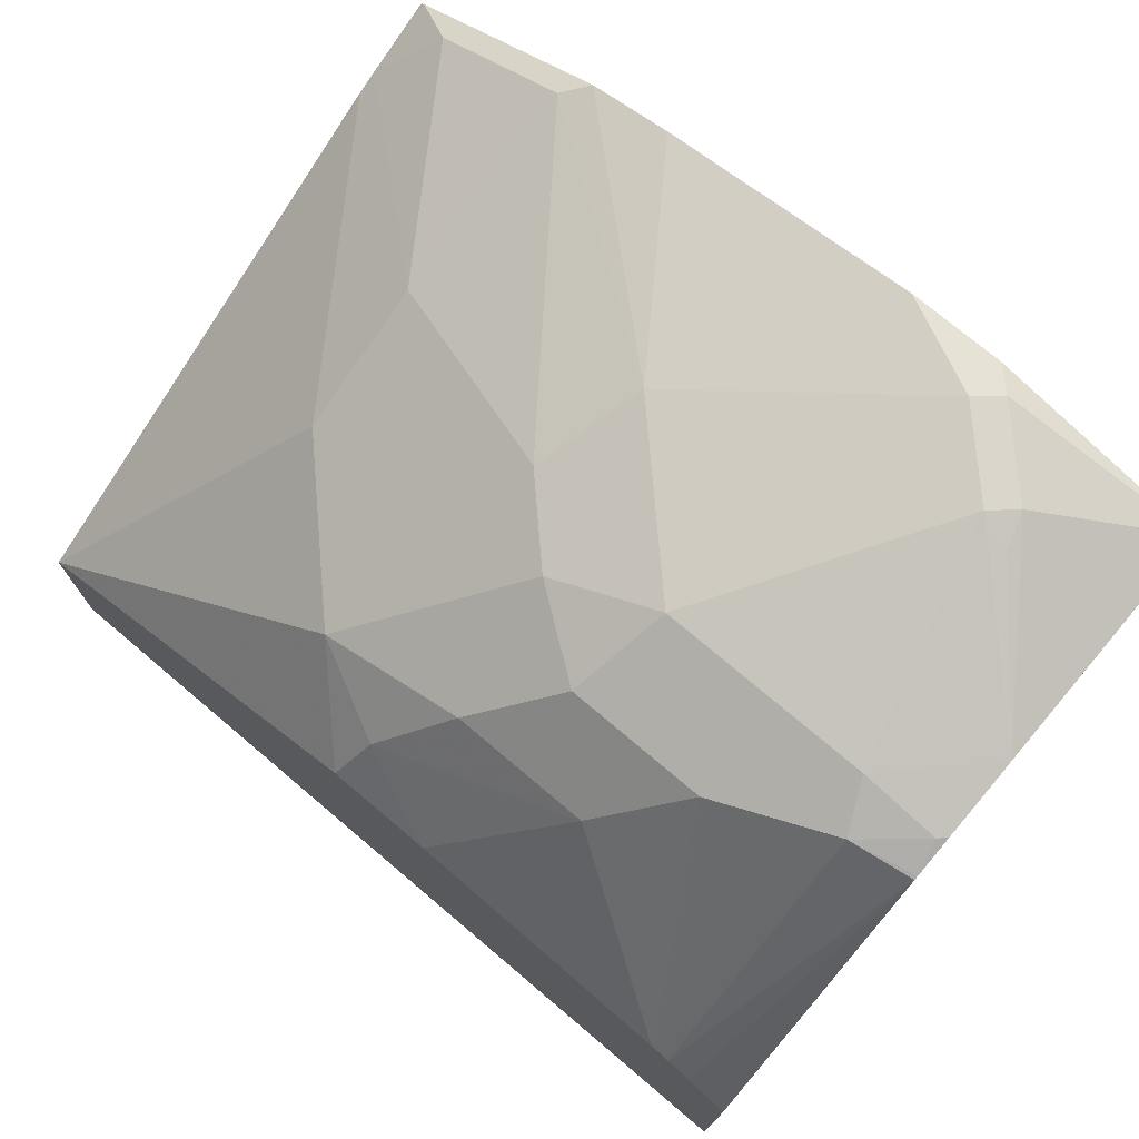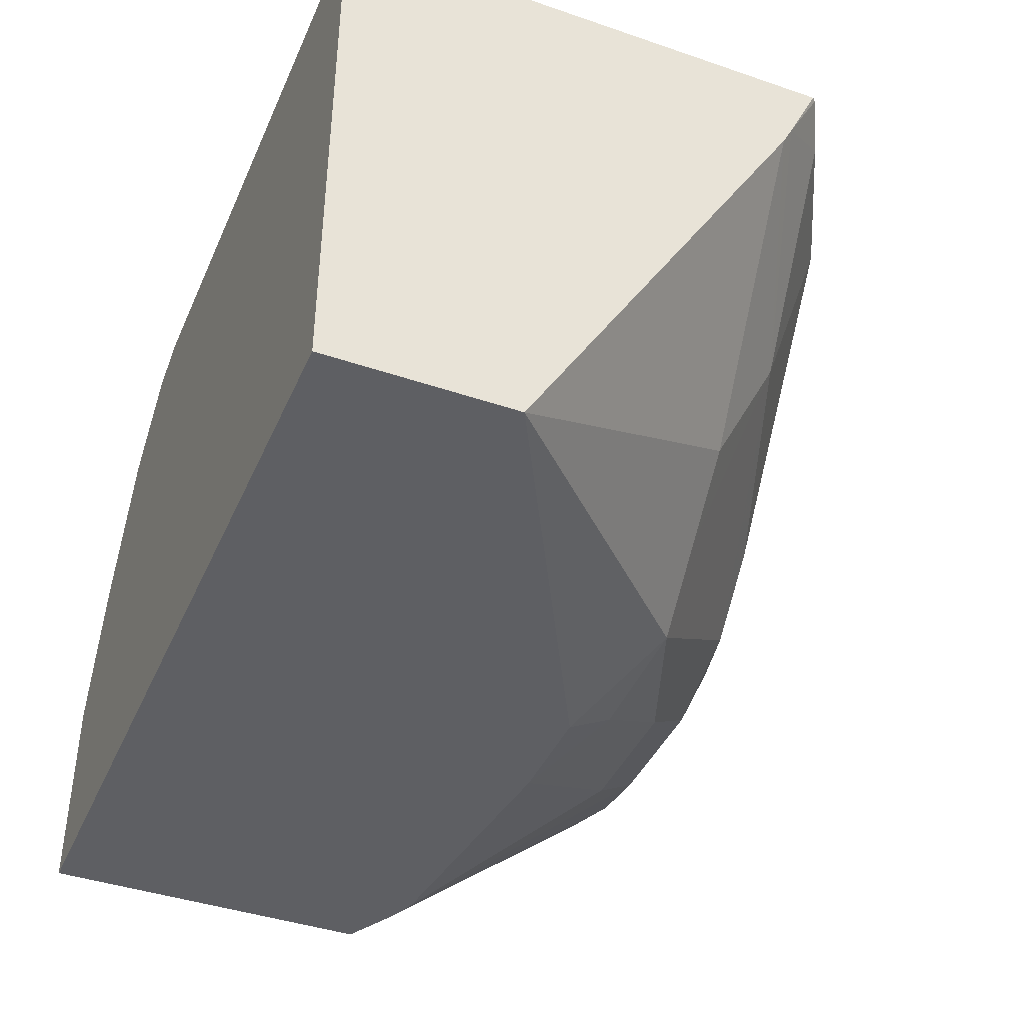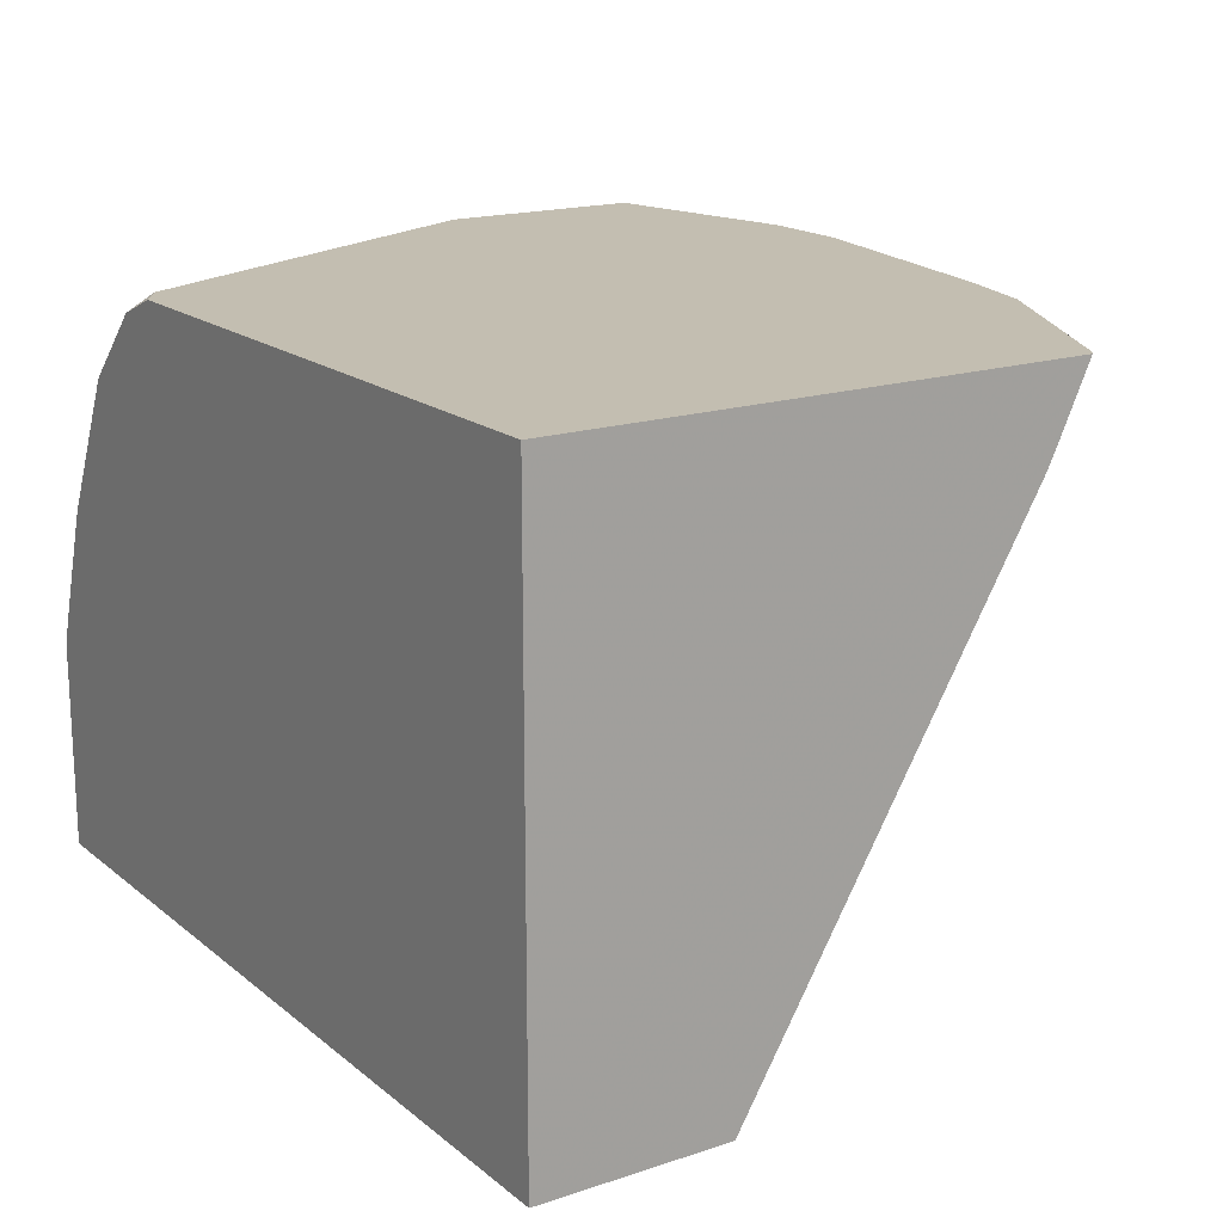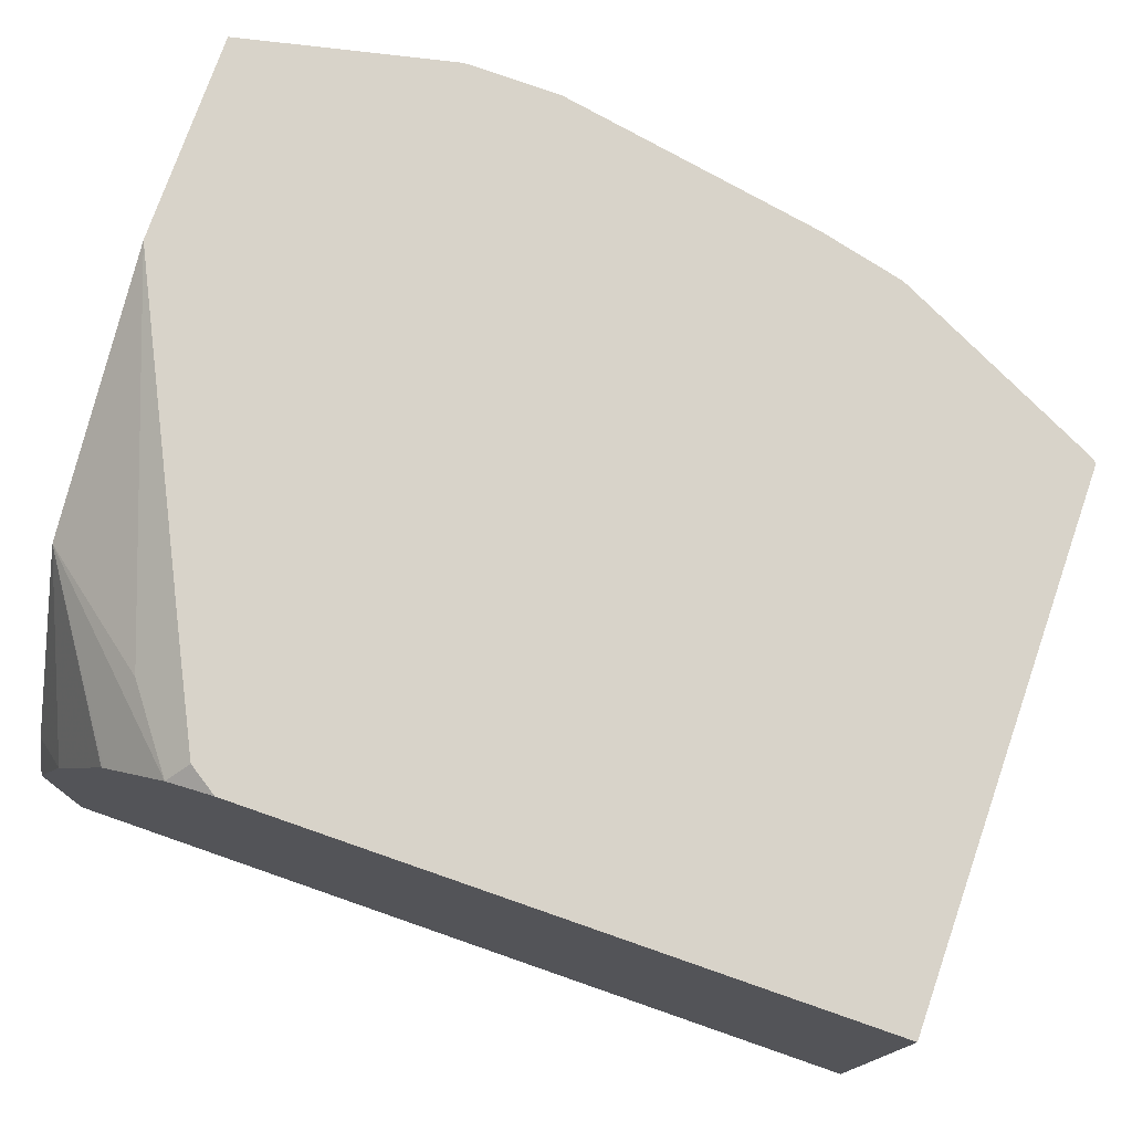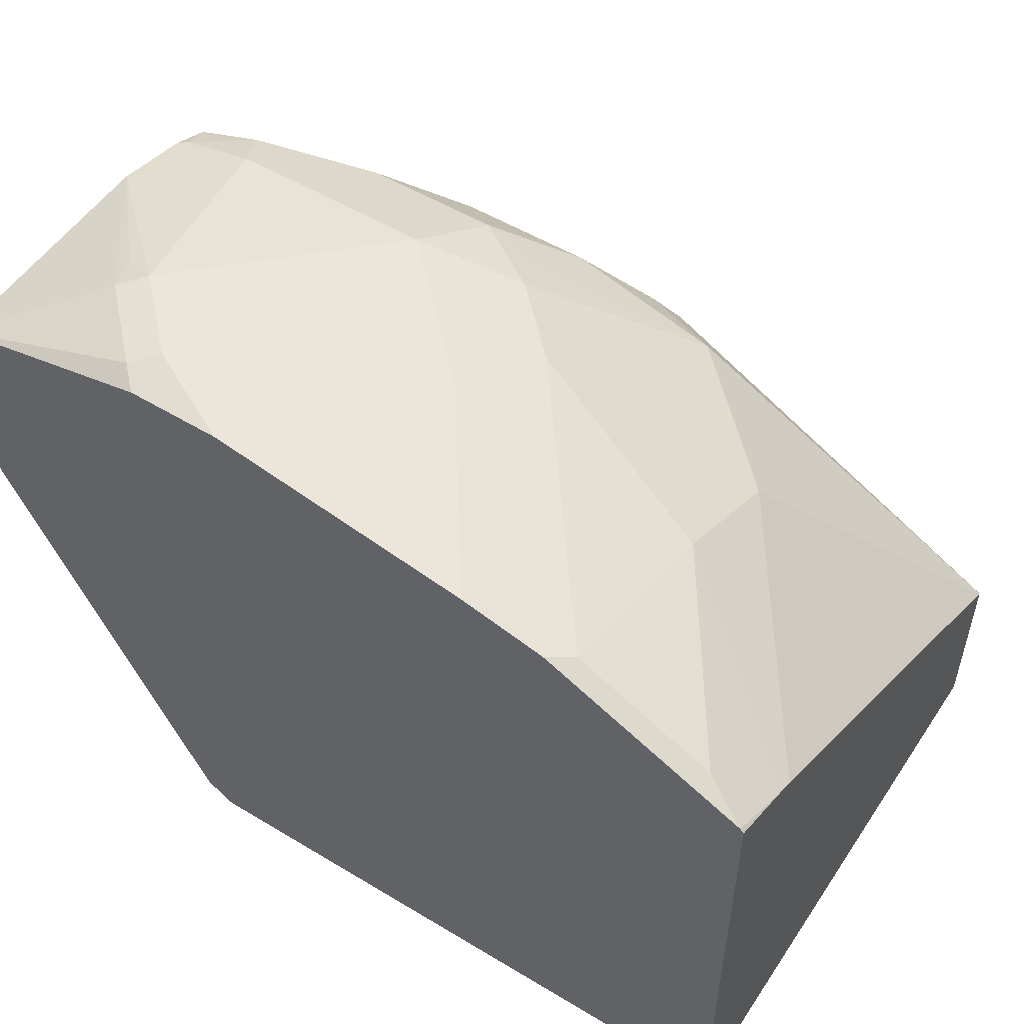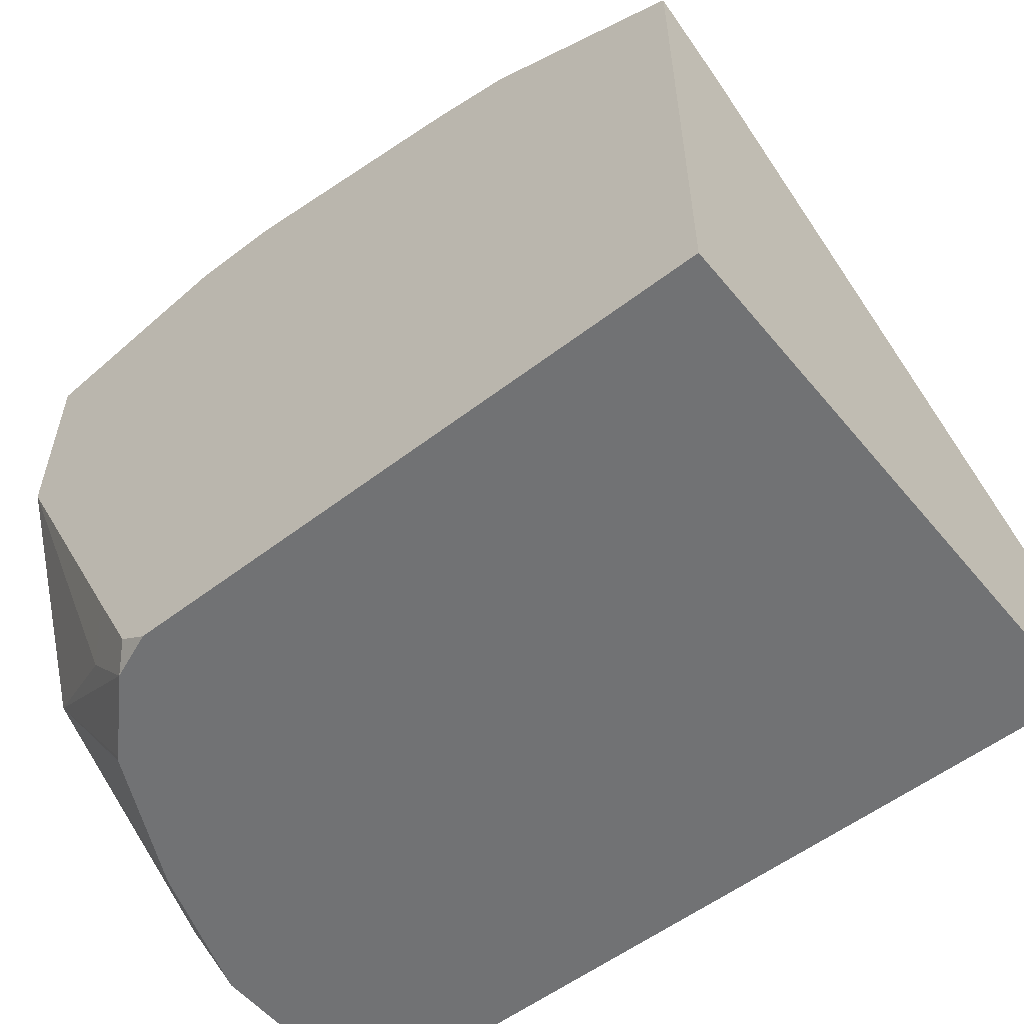
<metadata>
{"format":"obj","ext":"obj","renderer":"f3d","projection":"perspective","resolution":1024,"background":"white","views":[{"elev":74.7,"azim":-139.8,"up":"+Y"},{"elev":-41.4,"azim":67.5,"up":"+Z"},{"elev":17.2,"azim":56.7,"up":"+Z"},{"elev":75.9,"azim":19.2,"up":"+Z"},{"elev":52.6,"azim":32.9,"up":"+Y"},{"elev":-55.4,"azim":38.9,"up":"+Y"}]}
</metadata>
<code>
v -0.5406 -0.4925 0.2489
v -0.5406 -0.4925 0.196
v -0.5369 -0.4925 0.26
v -0.5406 -0.4851 0.2637
v -0.5406 -0.4085 0.196
v -0.3255 -0.4925 0.196
v -0.5282 -0.4925 0.2848
v -0.5406 -0.4484 0.3181
v -0.5406 -0.3375 0.251
v -0.5302 -0.4028 0.196
v -0.3255 -0.4452 0.196
v -0.3255 -0.4925 0.343
v -0.5109 -0.4925 0.3194
v -0.5406 -0.3811 0.343
v -0.5105 -0.4925 0.3202
v -0.5098 -0.4925 0.3209
v -0.4925 -0.4925 0.3382
v -0.5077 -0.4731 0.3346
v -0.5406 -0.337 0.252
v -0.525 -0.3346 0.2481
v -0.524 -0.3997 0.196
v -0.3894 -0.3721 0.2336
v -0.3721 -0.3721 0.251
v -0.3255 -0.3721 0.3202
v -0.4256 -0.391 0.196
v -0.4067 -0.3721 0.2163
v -0.3255 -0.3613 0.343
v -0.4803 -0.4925 0.343
v -0.5406 -0.3288 0.343
v -0.4992 -0.4646 0.343
v -0.4877 -0.4877 0.343
v -0.5406 -0.3332 0.2615
v -0.5387 -0.3332 0.2596
v -0.4961 -0.3404 0.2365
v -0.5192 -0.3981 0.196
v -0.5192 -0.3288 0.2596
v -0.4731 -0.3346 0.2481
v -0.3721 -0.3548 0.2856
v -0.4413 -0.3375 0.251
v -0.3255 -0.3695 0.3255
v -0.452 -0.391 0.196
v -0.4298 -0.3779 0.2048
v -0.4442 -0.3577 0.2192
v -0.4471 -0.3433 0.2394
v -0.3264 -0.3603 0.343
v -0.5406 -0.3288 0.281
v -0.4877 -0.3173 0.343
v -0.4932 -0.3159 0.3375
v -0.5105 -0.3159 0.3202
v -0.4788 -0.3577 0.2192
v -0.4615 -0.3404 0.2365
v -0.5048 -0.3144 0.3144
v -0.4673 -0.3288 0.2596
v -0.3721 -0.3375 0.3375
v -0.3375 -0.3548 0.3375
v -0.424 -0.3375 0.2683
v -0.4356 -0.3317 0.2798
v -0.4529 -0.3317 0.2625
v -0.3776 -0.3347 0.343
v -0.5134 -0.3173 0.3115
v -0.4852 -0.3173 0.343
v -0.4875 -0.3144 0.3317
v -0.45 -0.3288 0.2769
v -0.4327 -0.3288 0.2942
v -0.3987 -0.3295 0.343
v -0.4642 -0.3174 0.343
f 29 49 46
f 32 46 36
f 32 36 33
f 34 50 35
f 34 51 43
f 34 43 50
f 36 46 52
f 36 52 53
f 37 53 51
f 38 54 55
f 29 48 49
f 38 55 40
f 35 50 41
f 29 47 48
f 22 39 38
f 26 44 39
f 26 43 44
f 26 42 43
f 25 42 26
f 25 41 42
f 24 38 40
f 23 38 24
f 22 38 23
f 20 51 34
f 20 37 51
f 20 53 37
f 20 36 53
f 38 39 56
f 27 40 45
f 38 56 54
f 49 52 60
f 39 44 51
f 62 65 64
f 62 66 65
f 61 66 62
f 59 64 65
f 57 63 64
f 56 57 64
f 54 64 59
f 54 56 64
f 53 57 58
f 53 63 57
f 52 63 53
f 52 64 63
f 52 62 64
f 20 33 36
f 49 62 52
f 48 62 49
f 48 61 62
f 47 61 48
f 46 60 52
f 46 49 60
f 45 54 59
f 45 55 54
f 43 51 44
f 42 50 43
f 41 50 42
f 40 55 45
f 39 58 57
f 39 53 58
f 39 51 53
f 39 57 56
f 20 35 21
f 22 26 39
f 19 33 20
f 5 9 10
f 4 7 8
f 3 7 4
f 2 11 6
f 2 25 11
f 2 41 25
f 2 35 41
f 2 21 35
f 2 10 21
f 2 5 10
f 1 5 2
f 1 9 5
f 1 19 9
f 1 32 19
f 1 46 32
f 1 29 46
f 1 14 29
f 1 8 14
f 1 4 8
f 1 3 4
f 1 7 3
f 1 13 7
f 1 15 13
f 1 16 15
f 20 34 35
f 1 28 17
f 1 12 28
f 1 6 12
f 1 2 6
f 6 11 24
f 6 24 40
f 1 17 16
f 6 27 12
f 6 40 27
f 19 32 33
f 17 31 30
f 17 28 31
f 14 18 30
f 12 31 28
f 12 30 31
f 12 14 30
f 12 29 14
f 12 47 29
f 12 61 47
f 12 66 61
f 12 65 66
f 12 59 65
f 17 30 18
f 12 27 45
f 12 45 59
f 8 15 16
f 8 16 17
f 8 17 18
f 8 18 14
f 9 19 20
f 8 13 15
f 9 21 10
f 11 26 22
f 9 20 21
f 7 13 8
f 11 23 24
f 11 22 23
f 11 25 26

</code>
